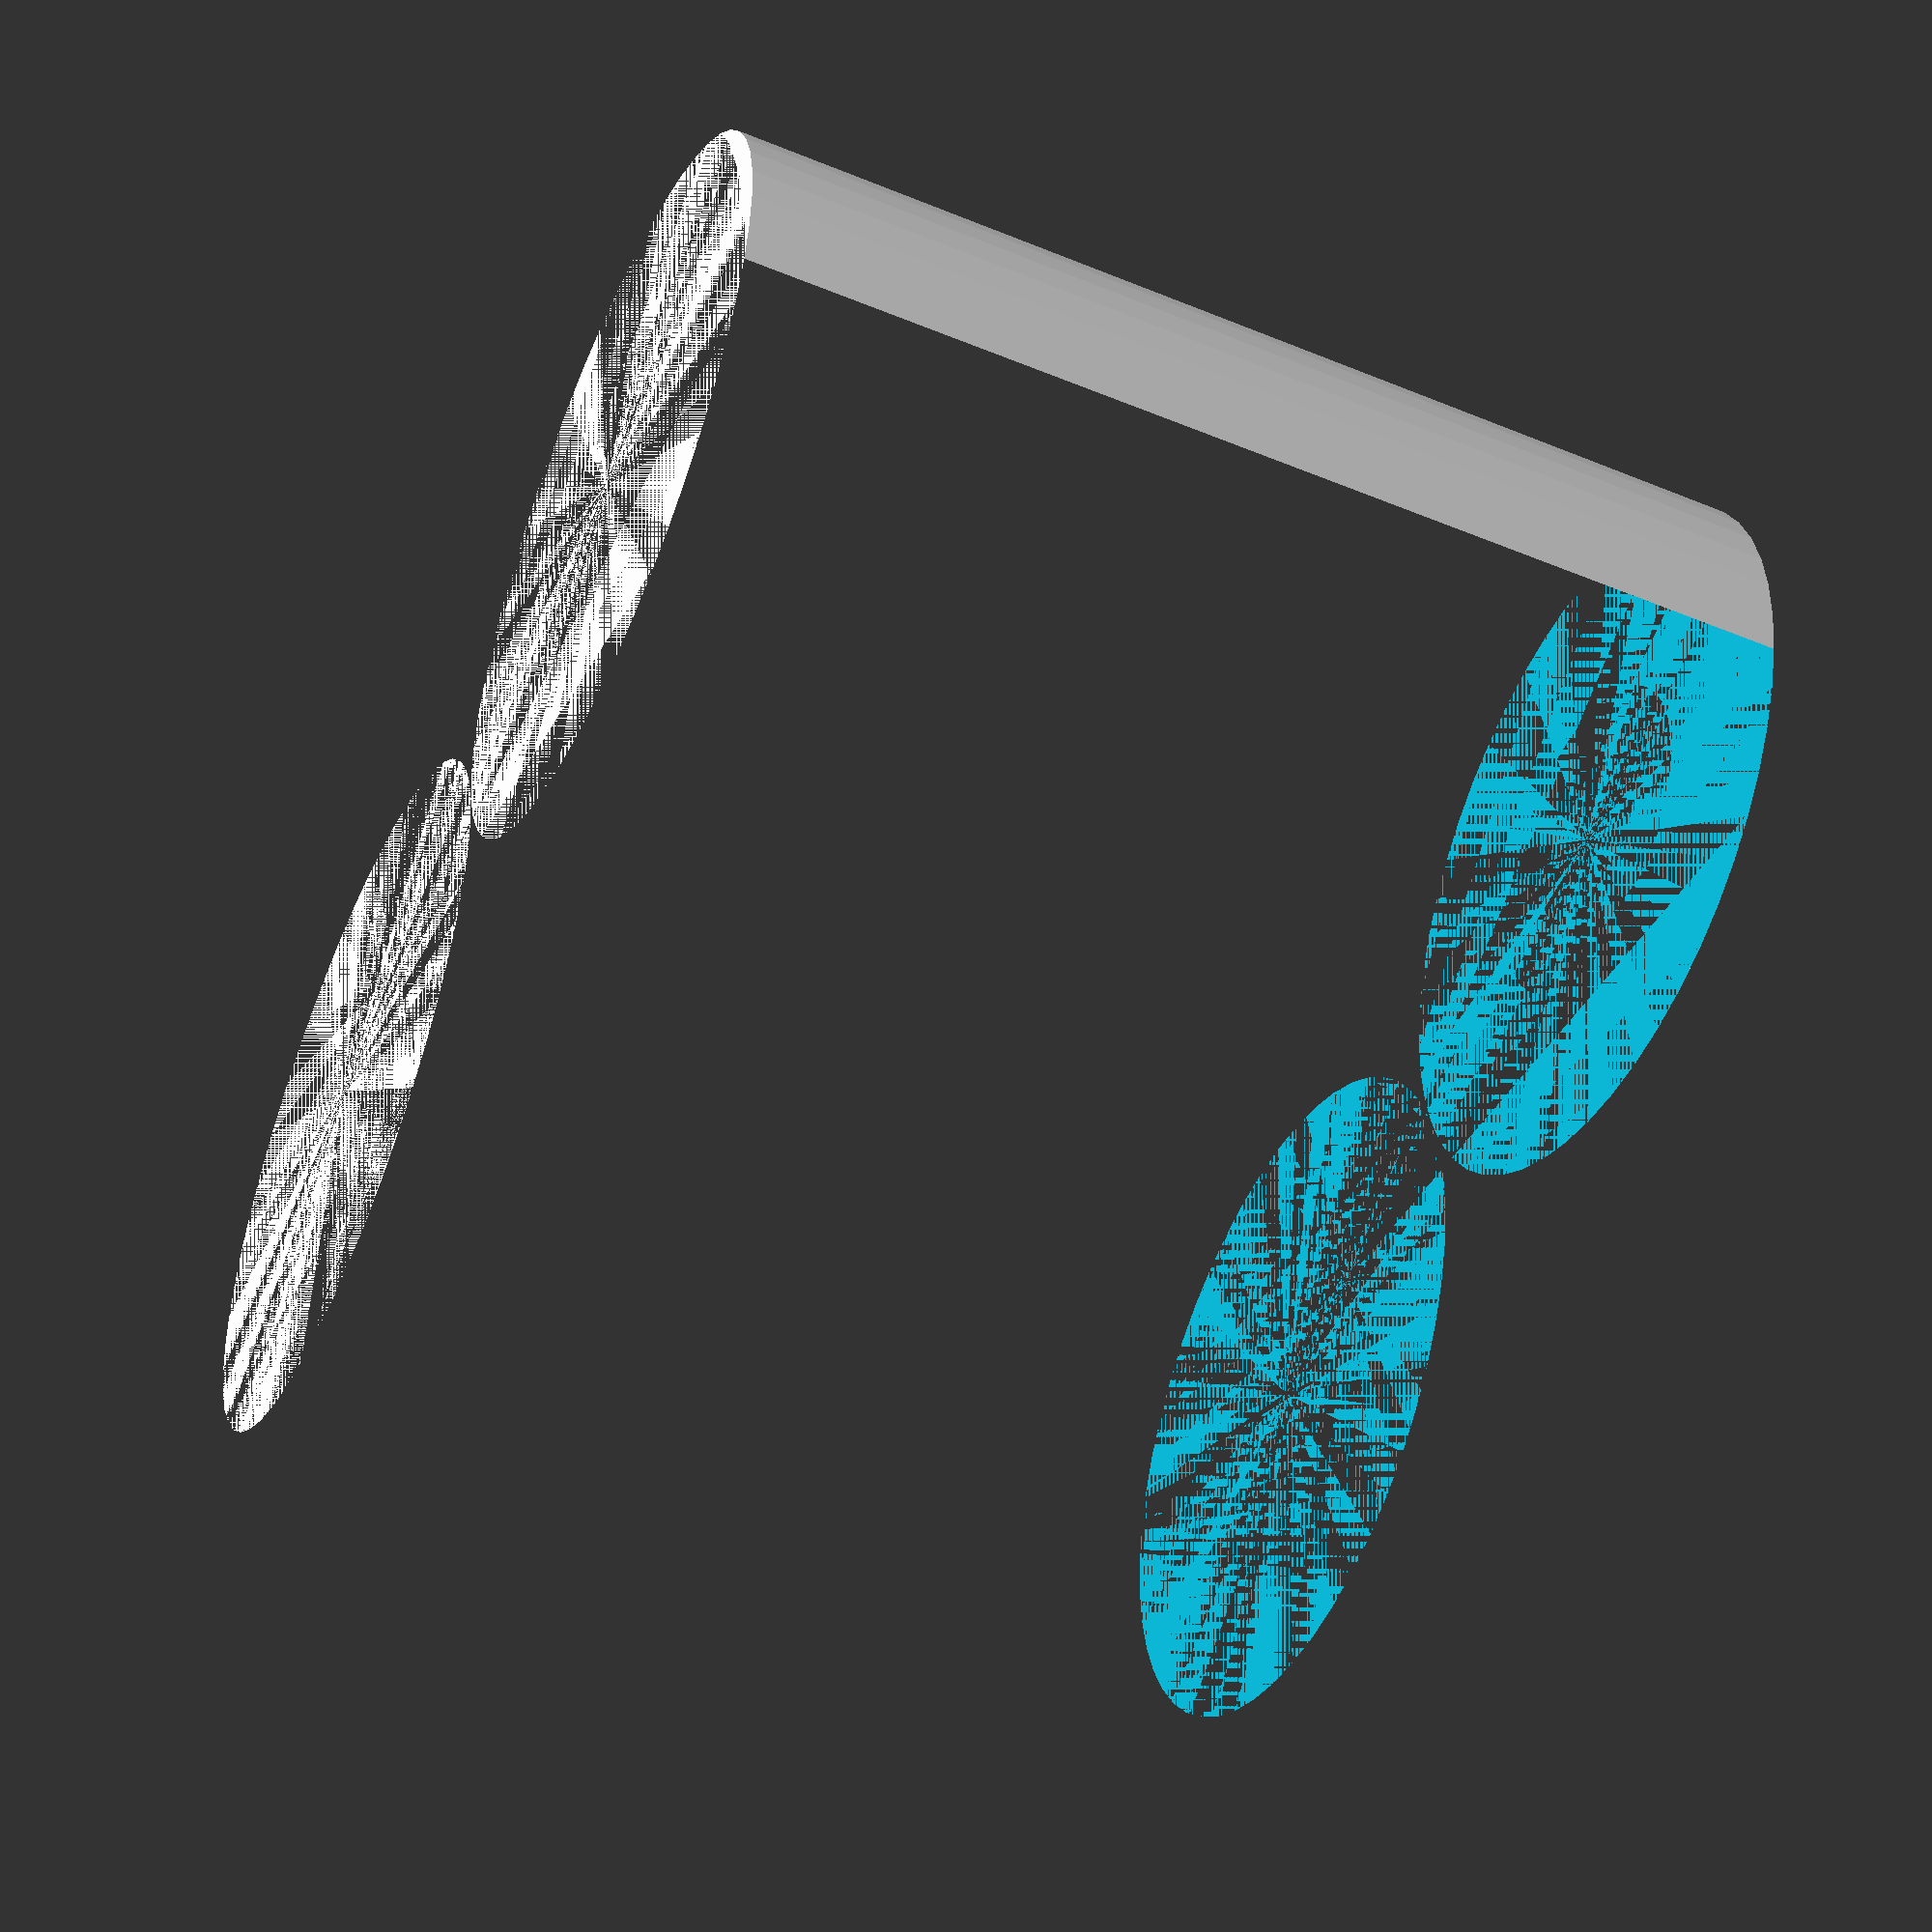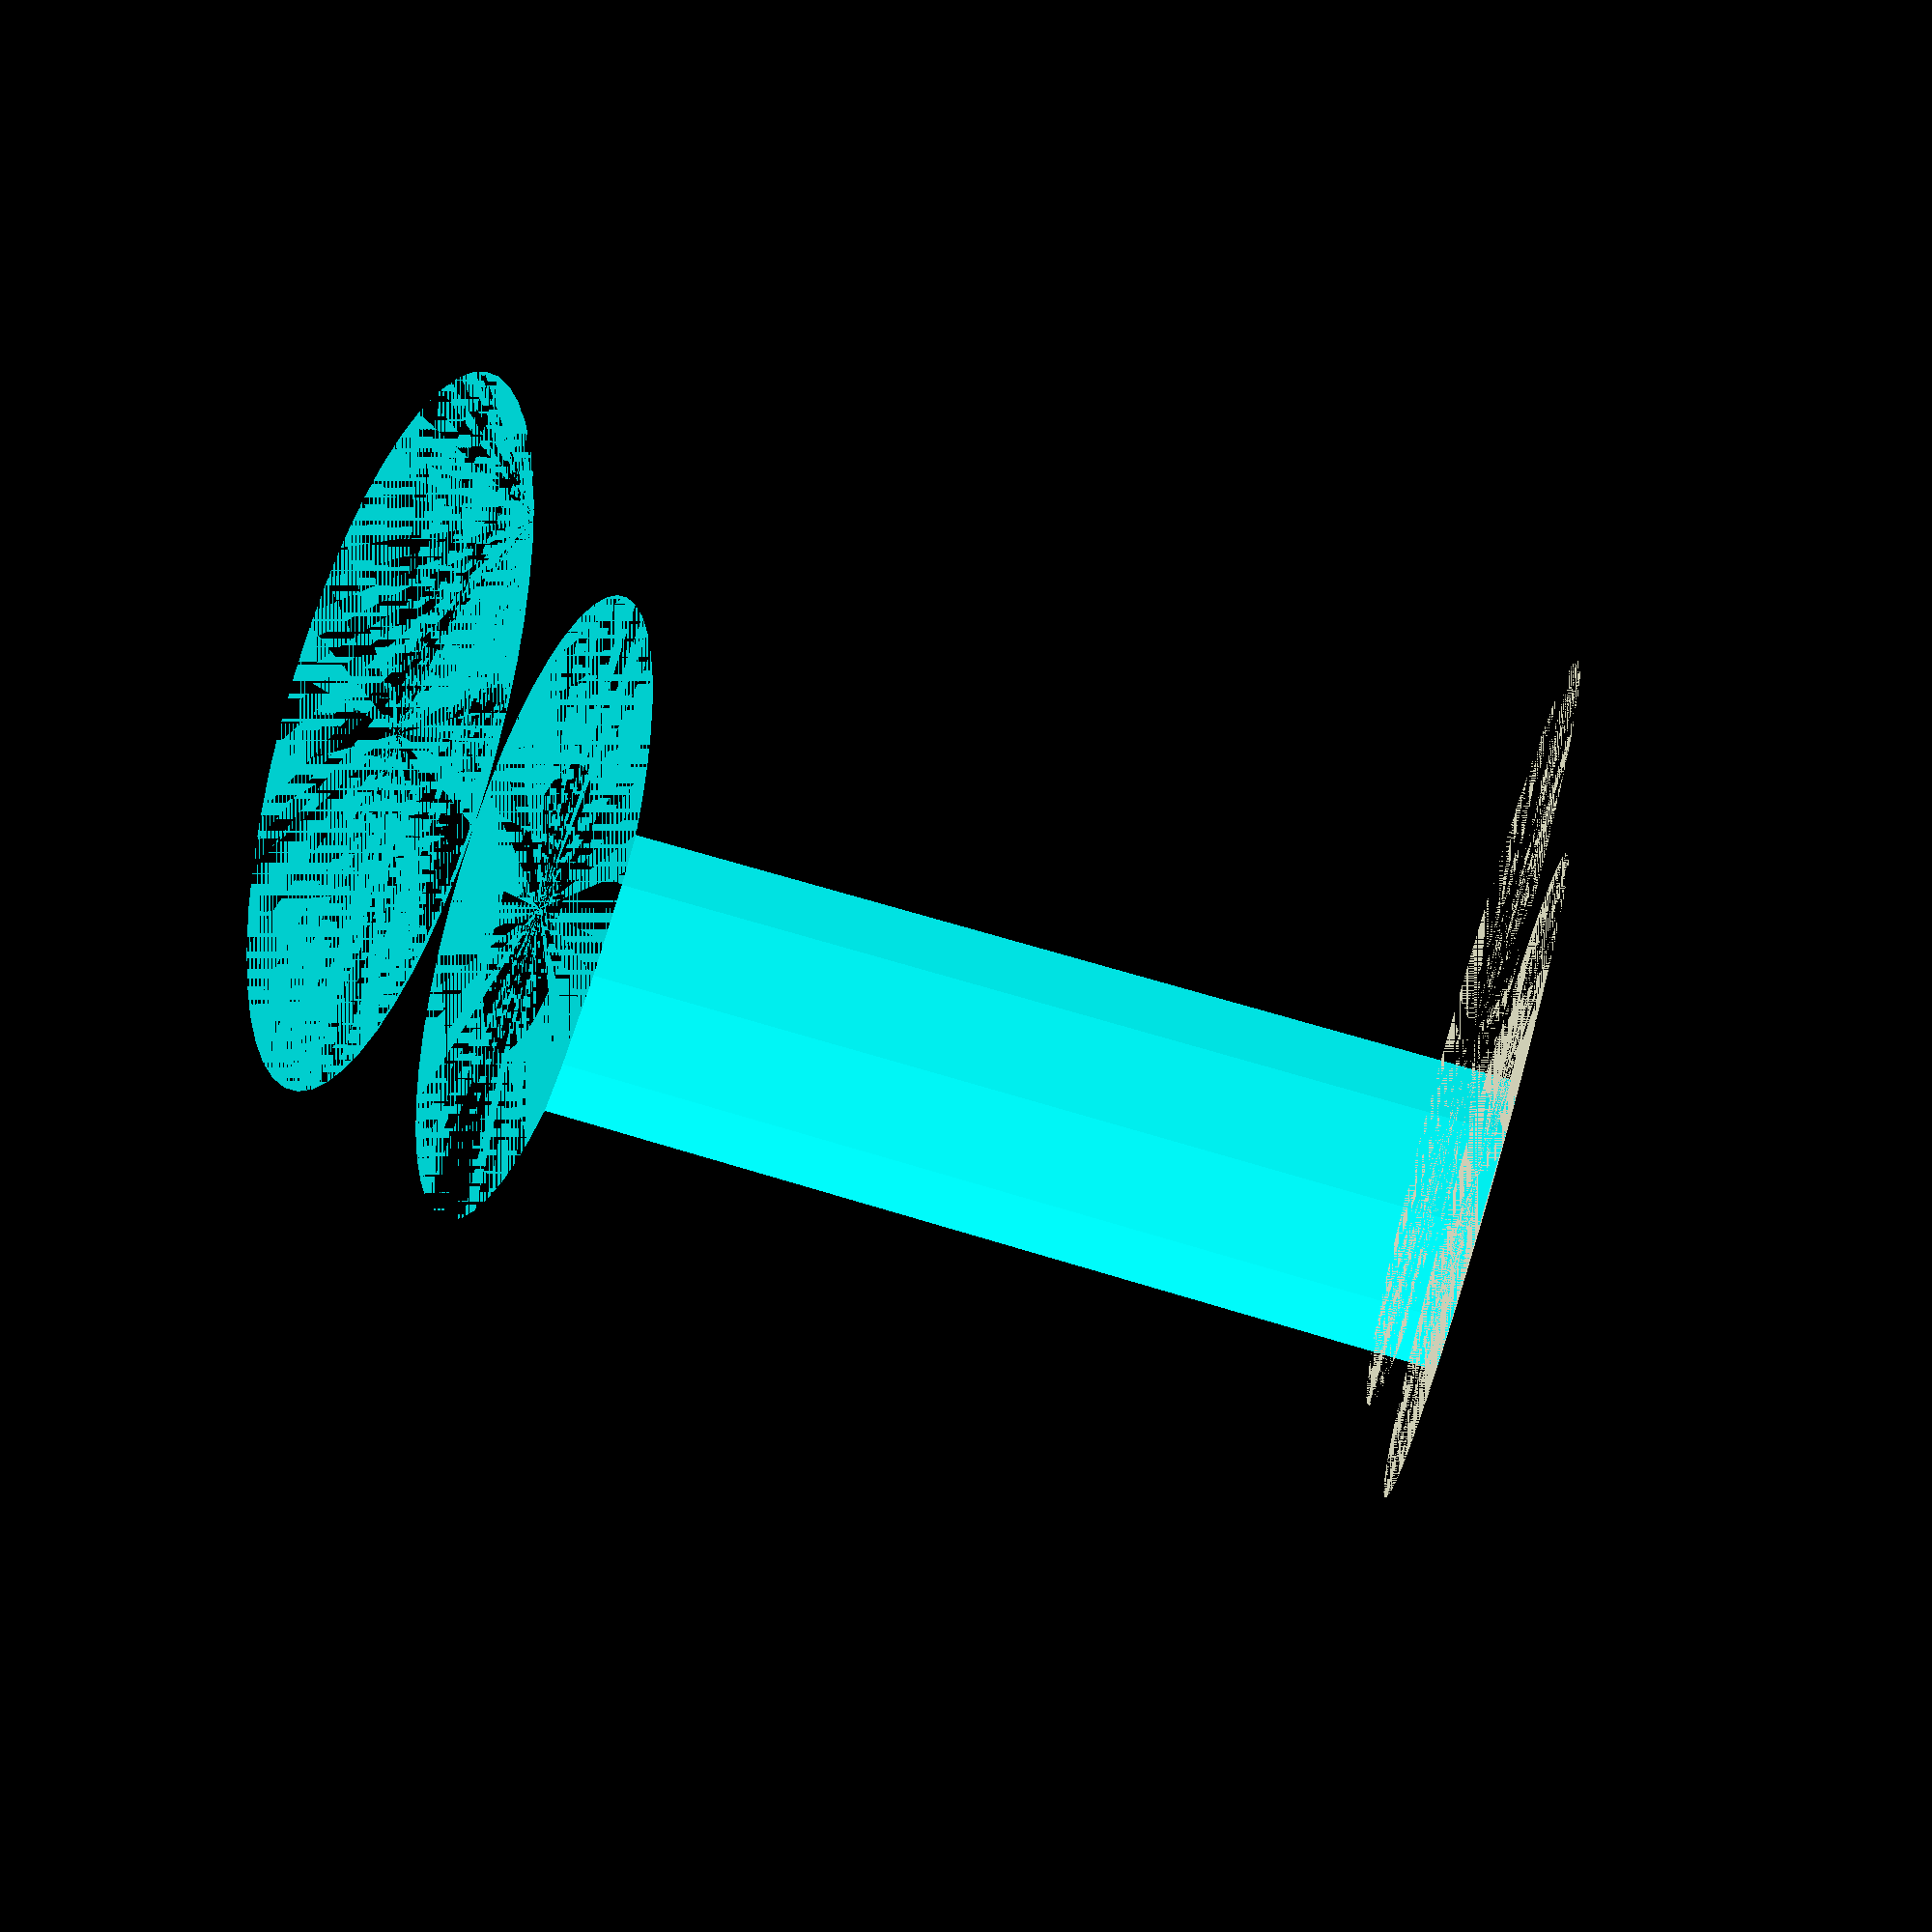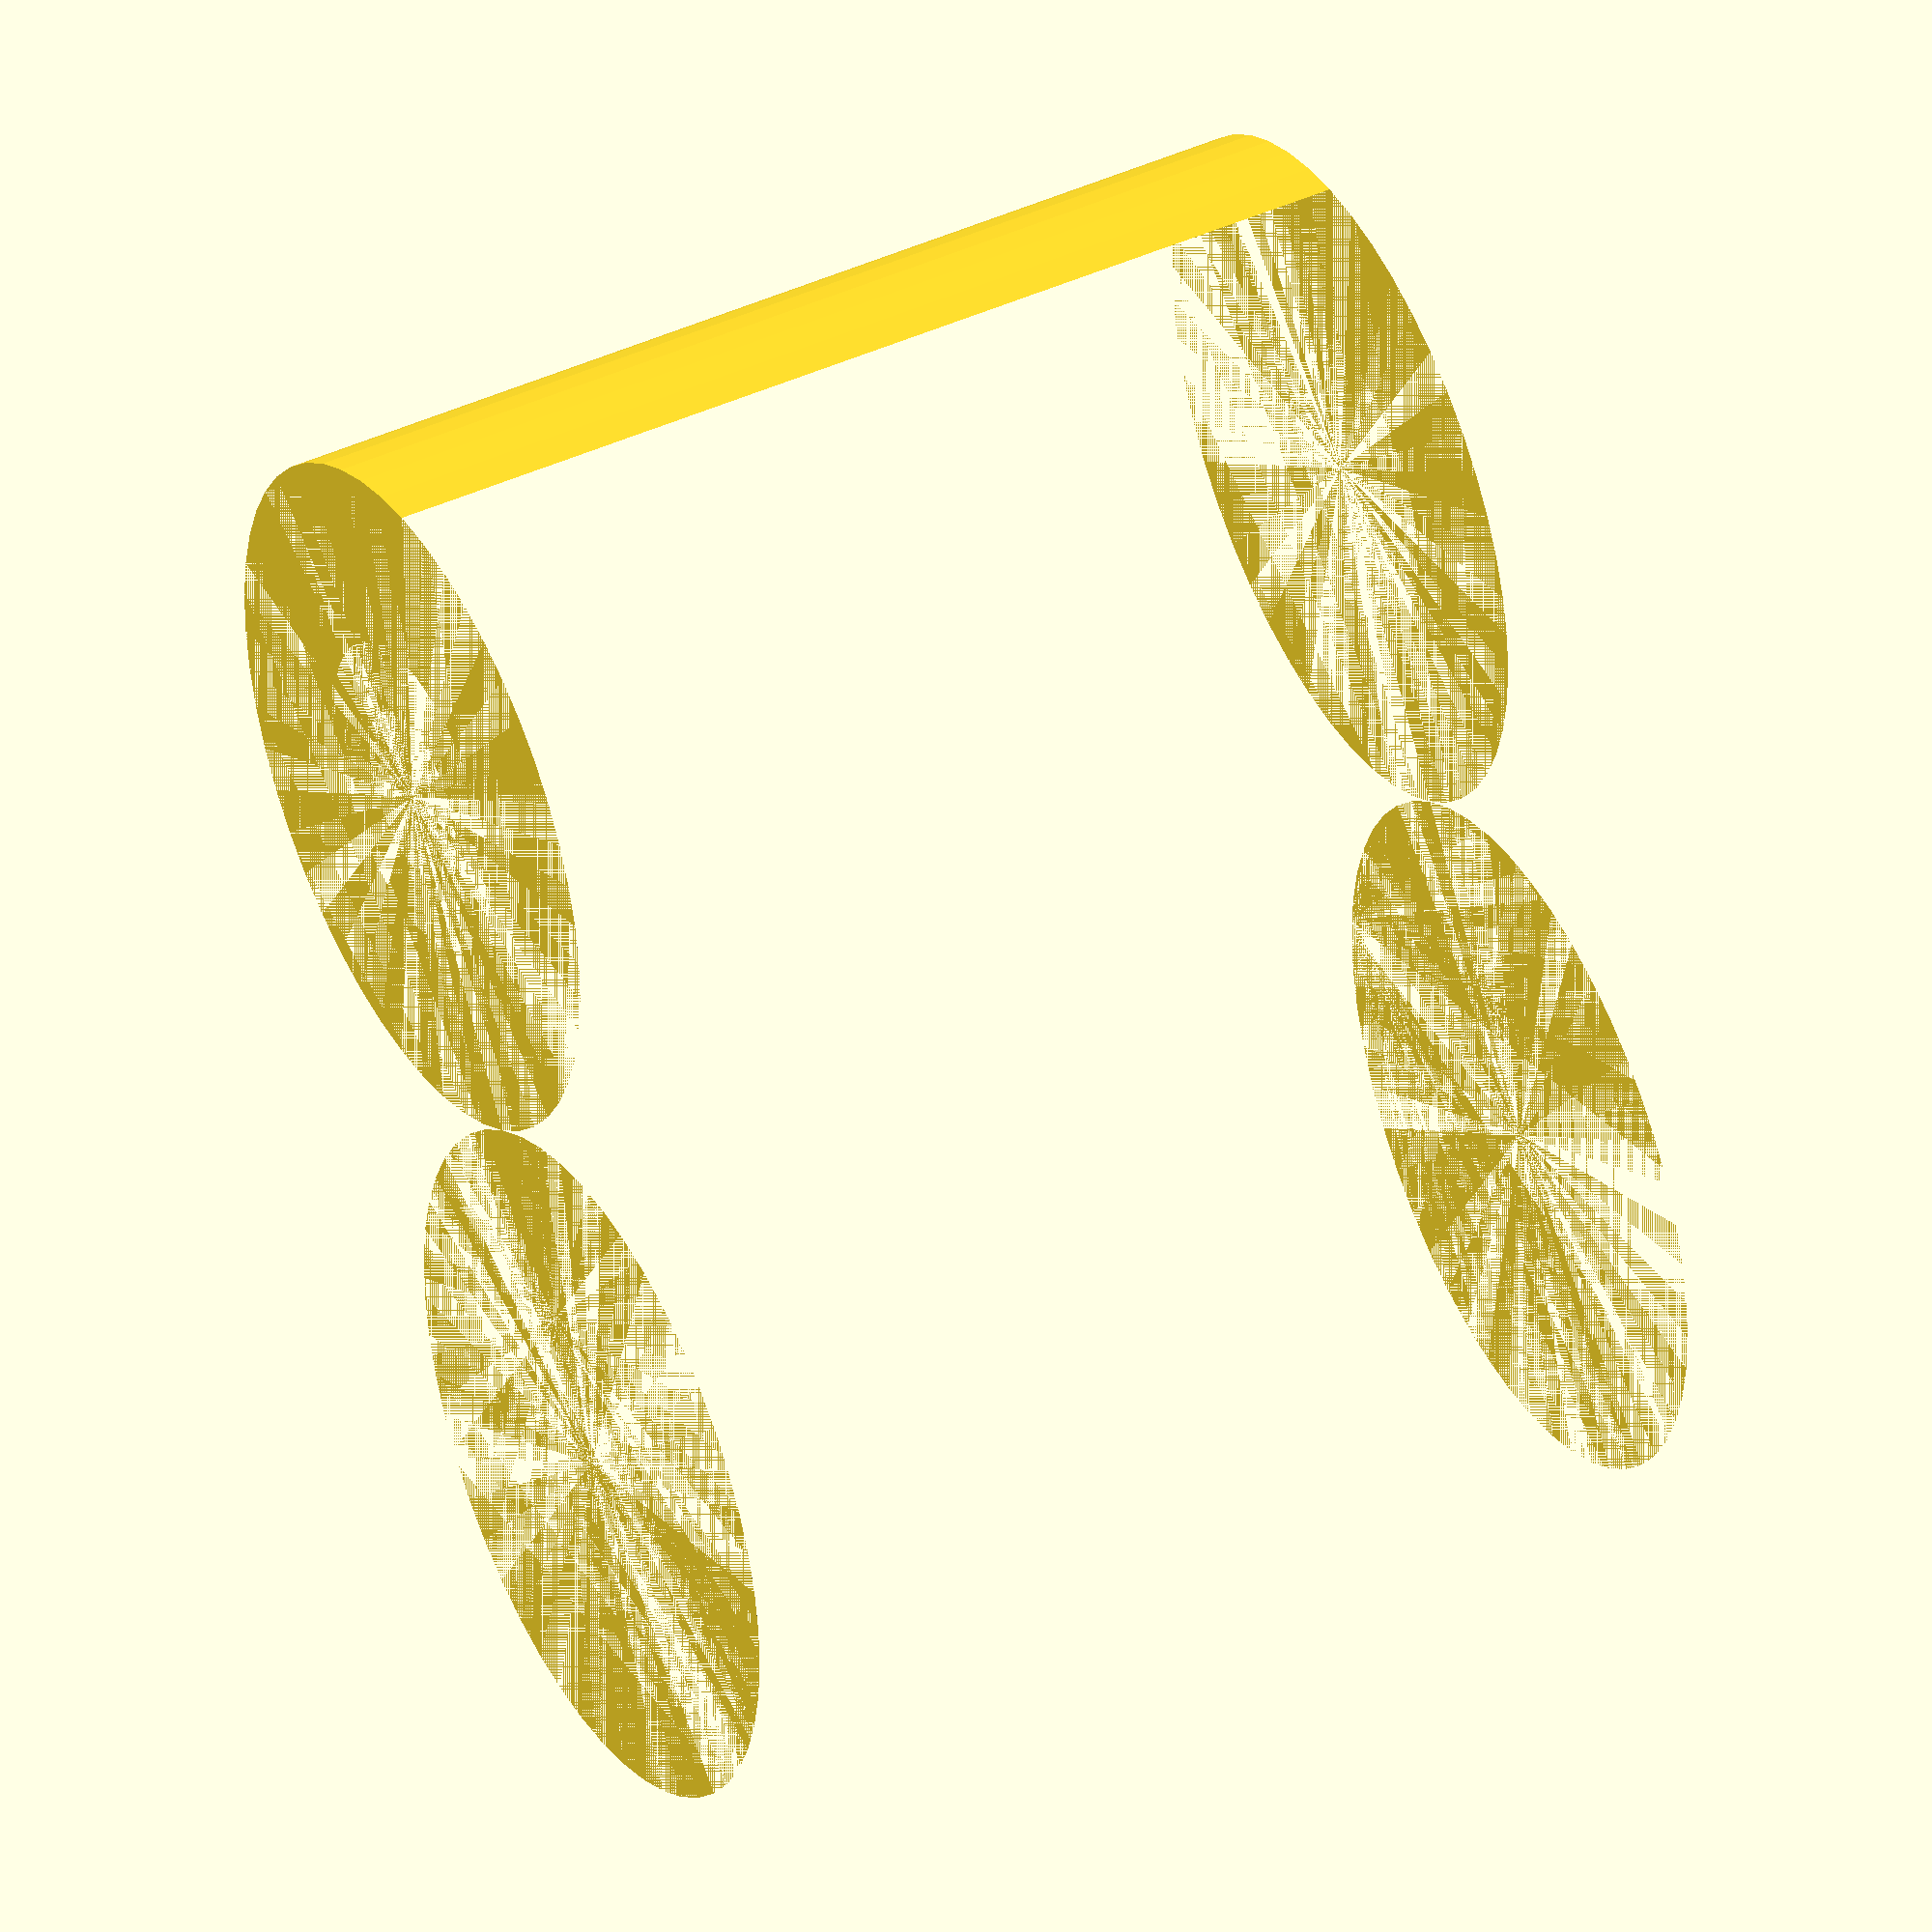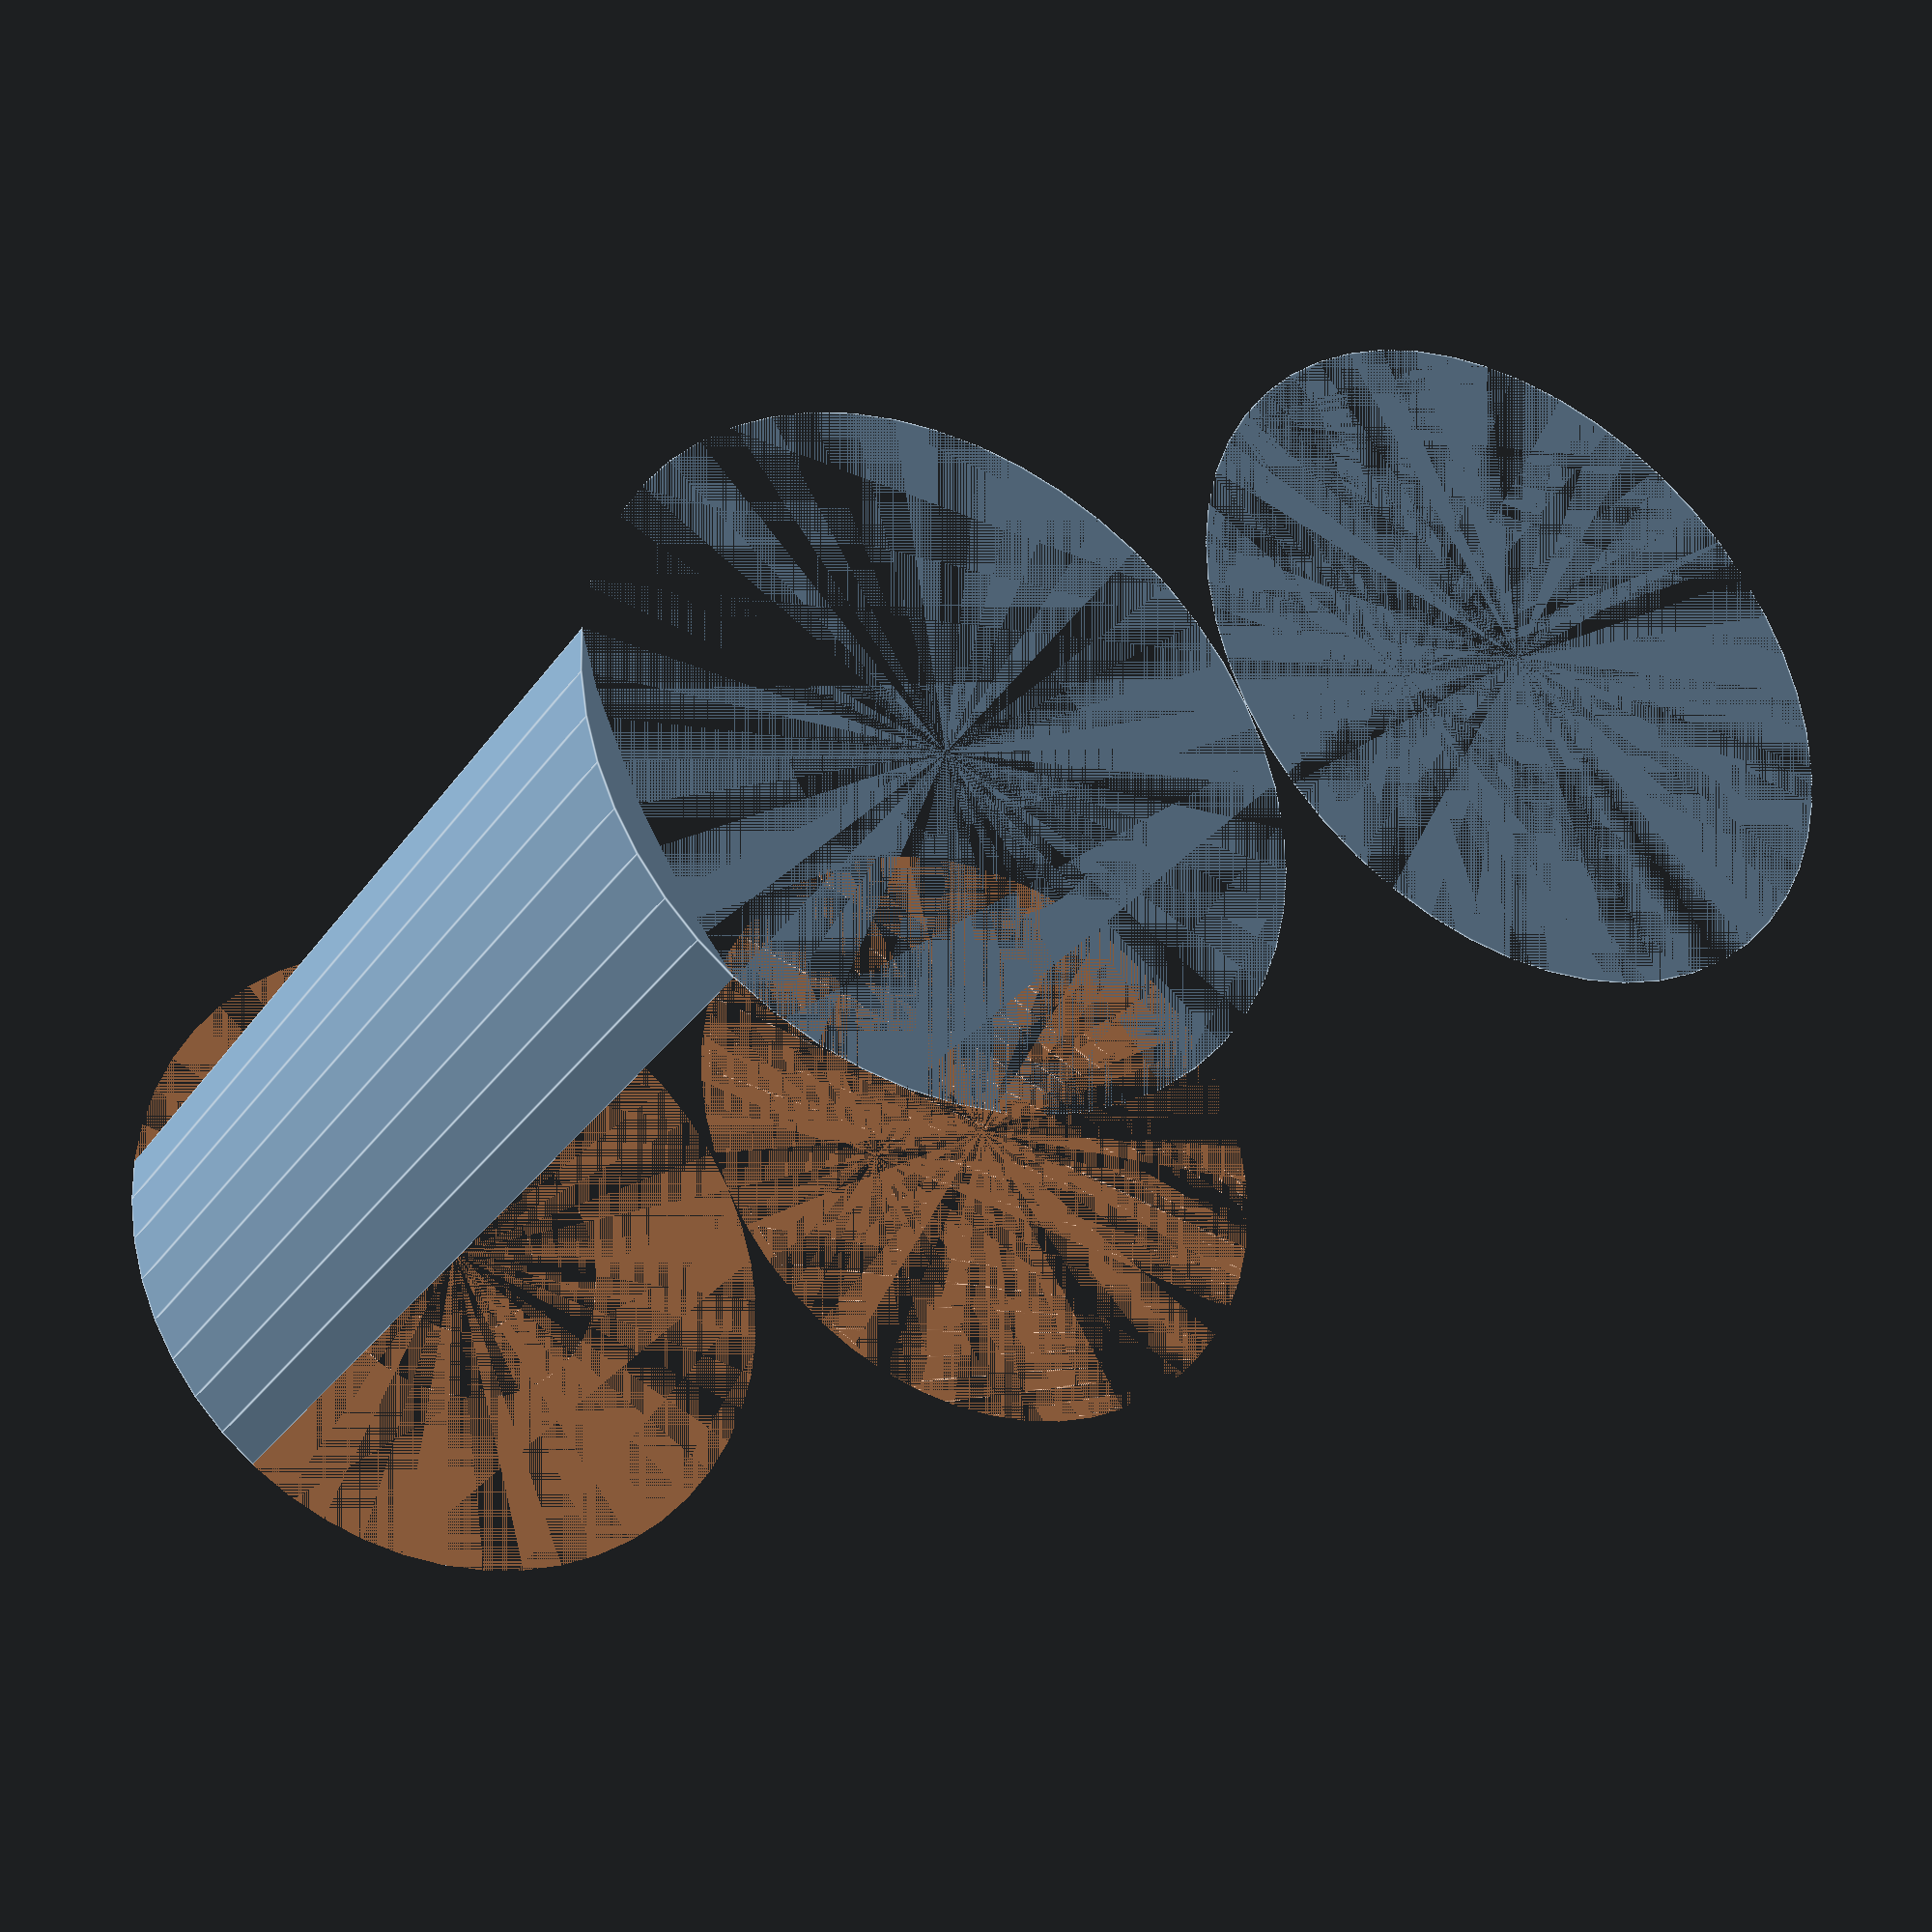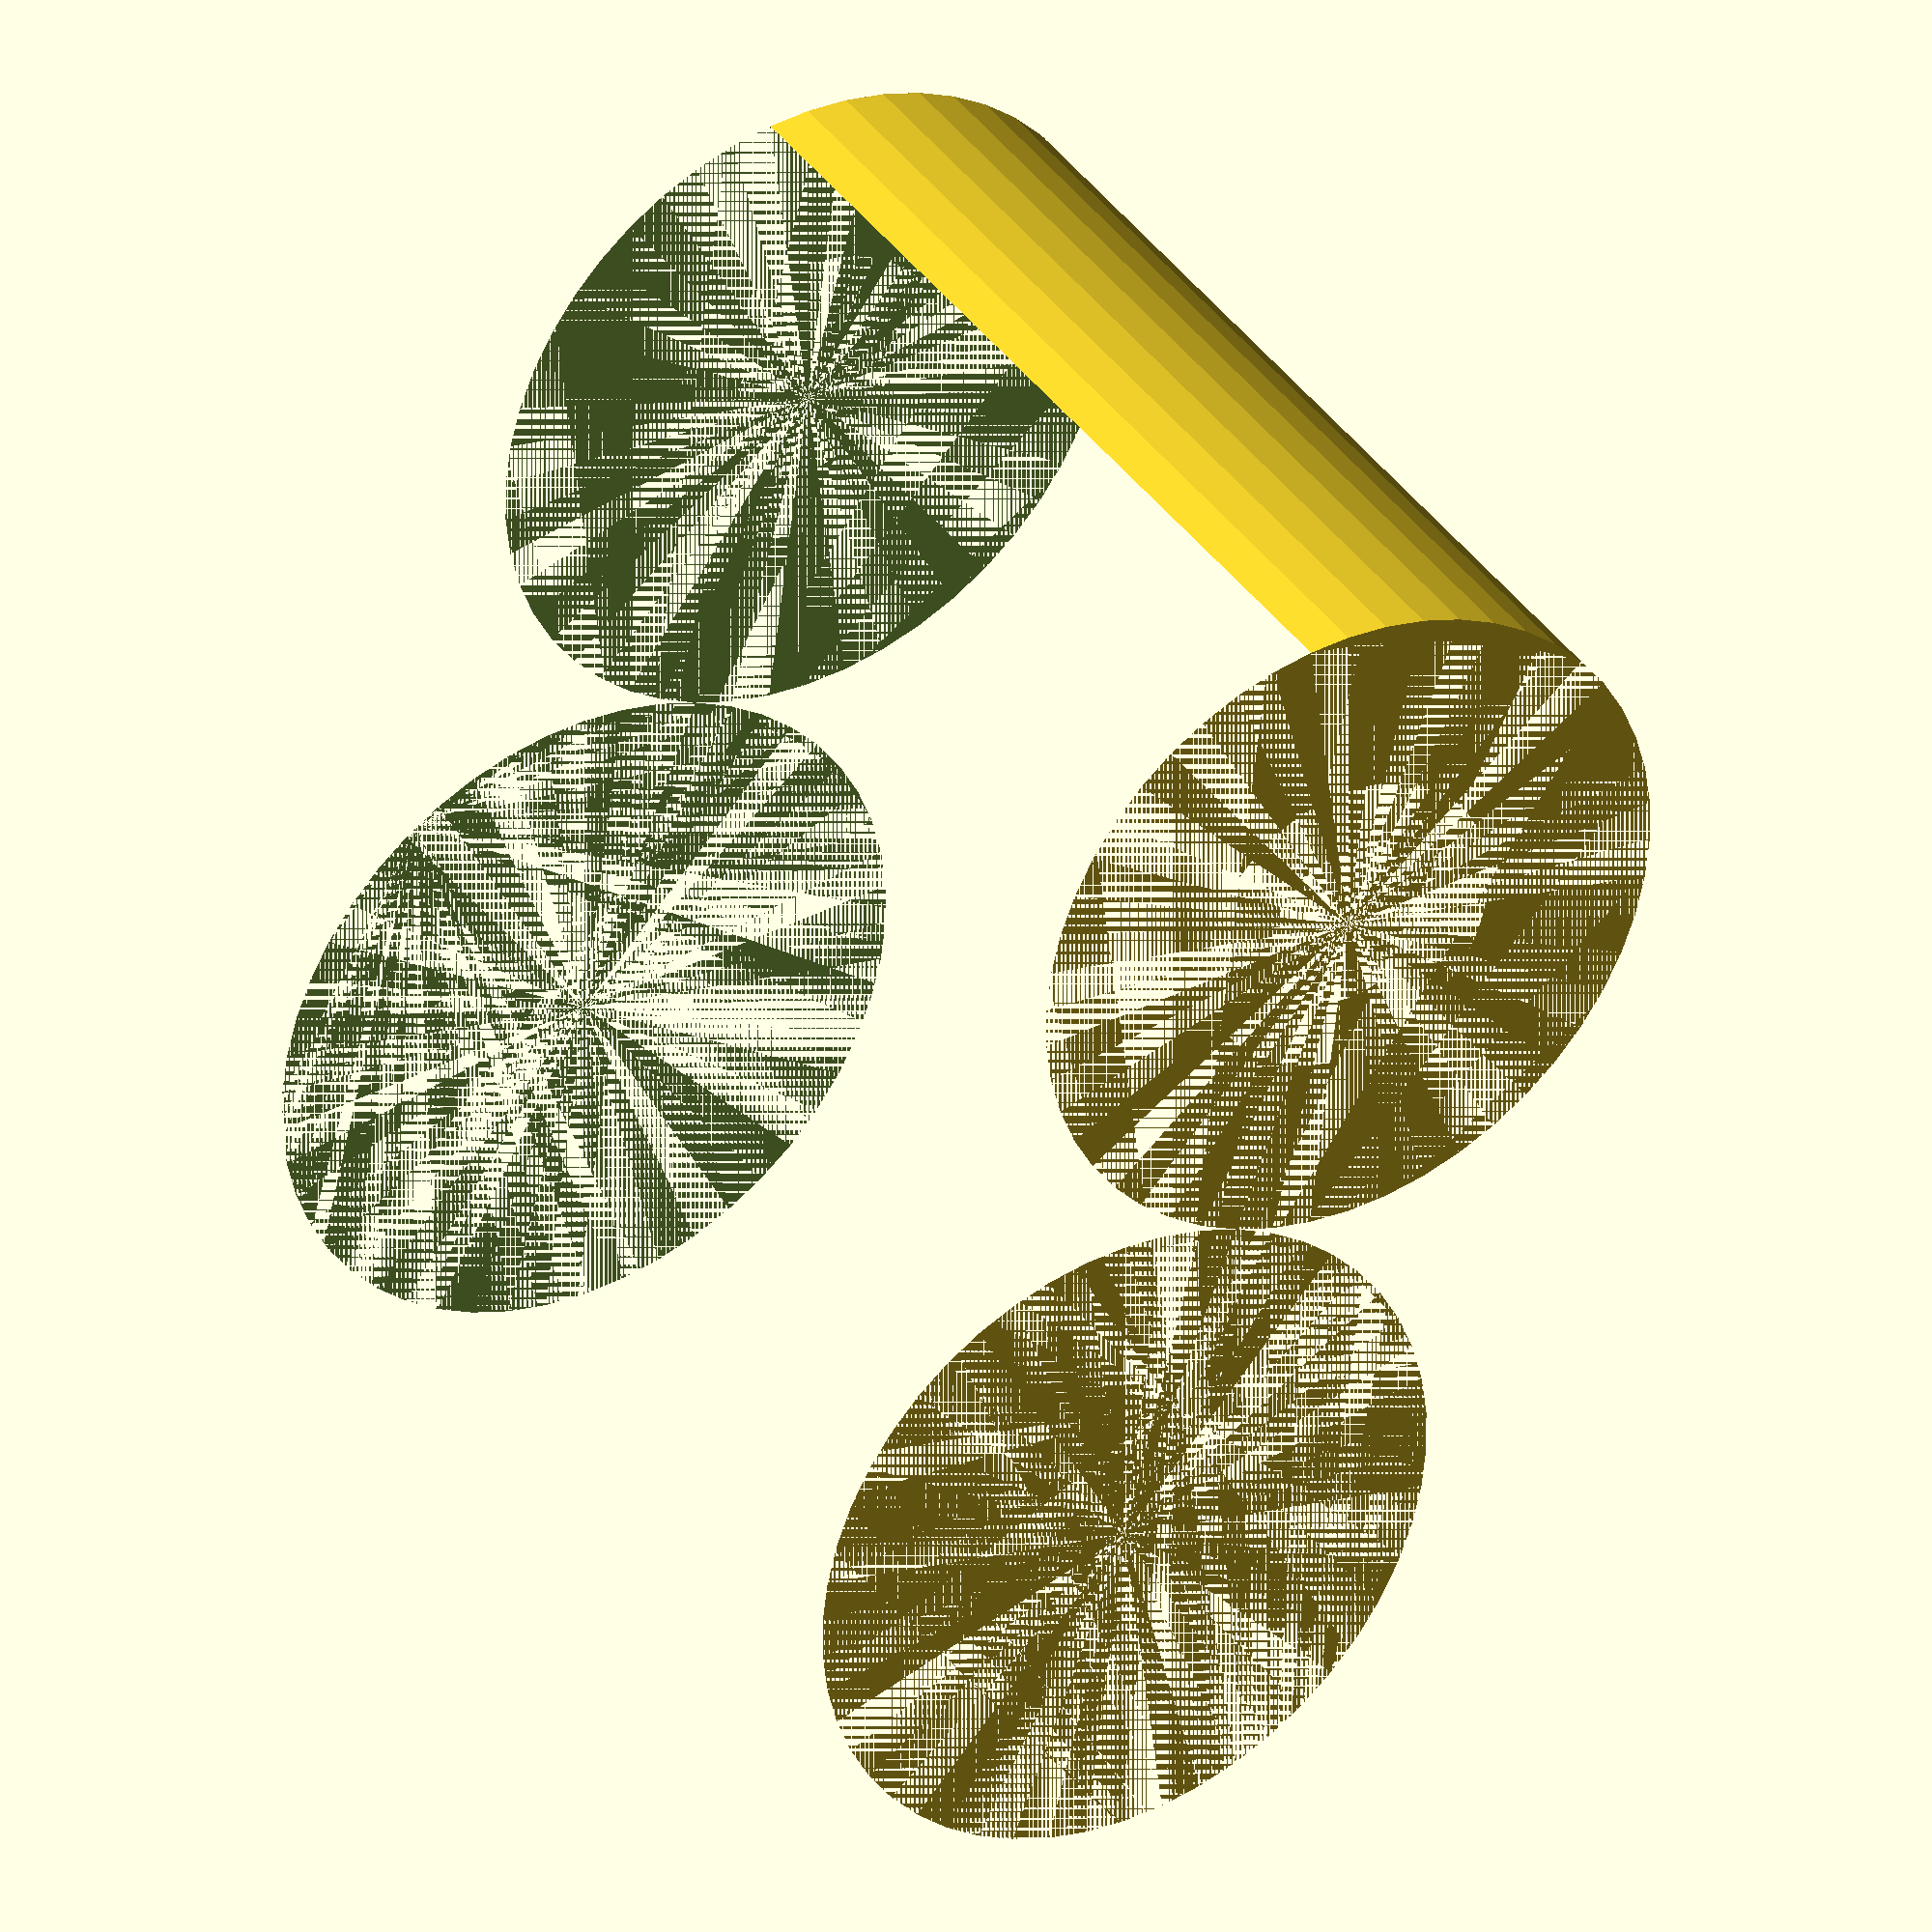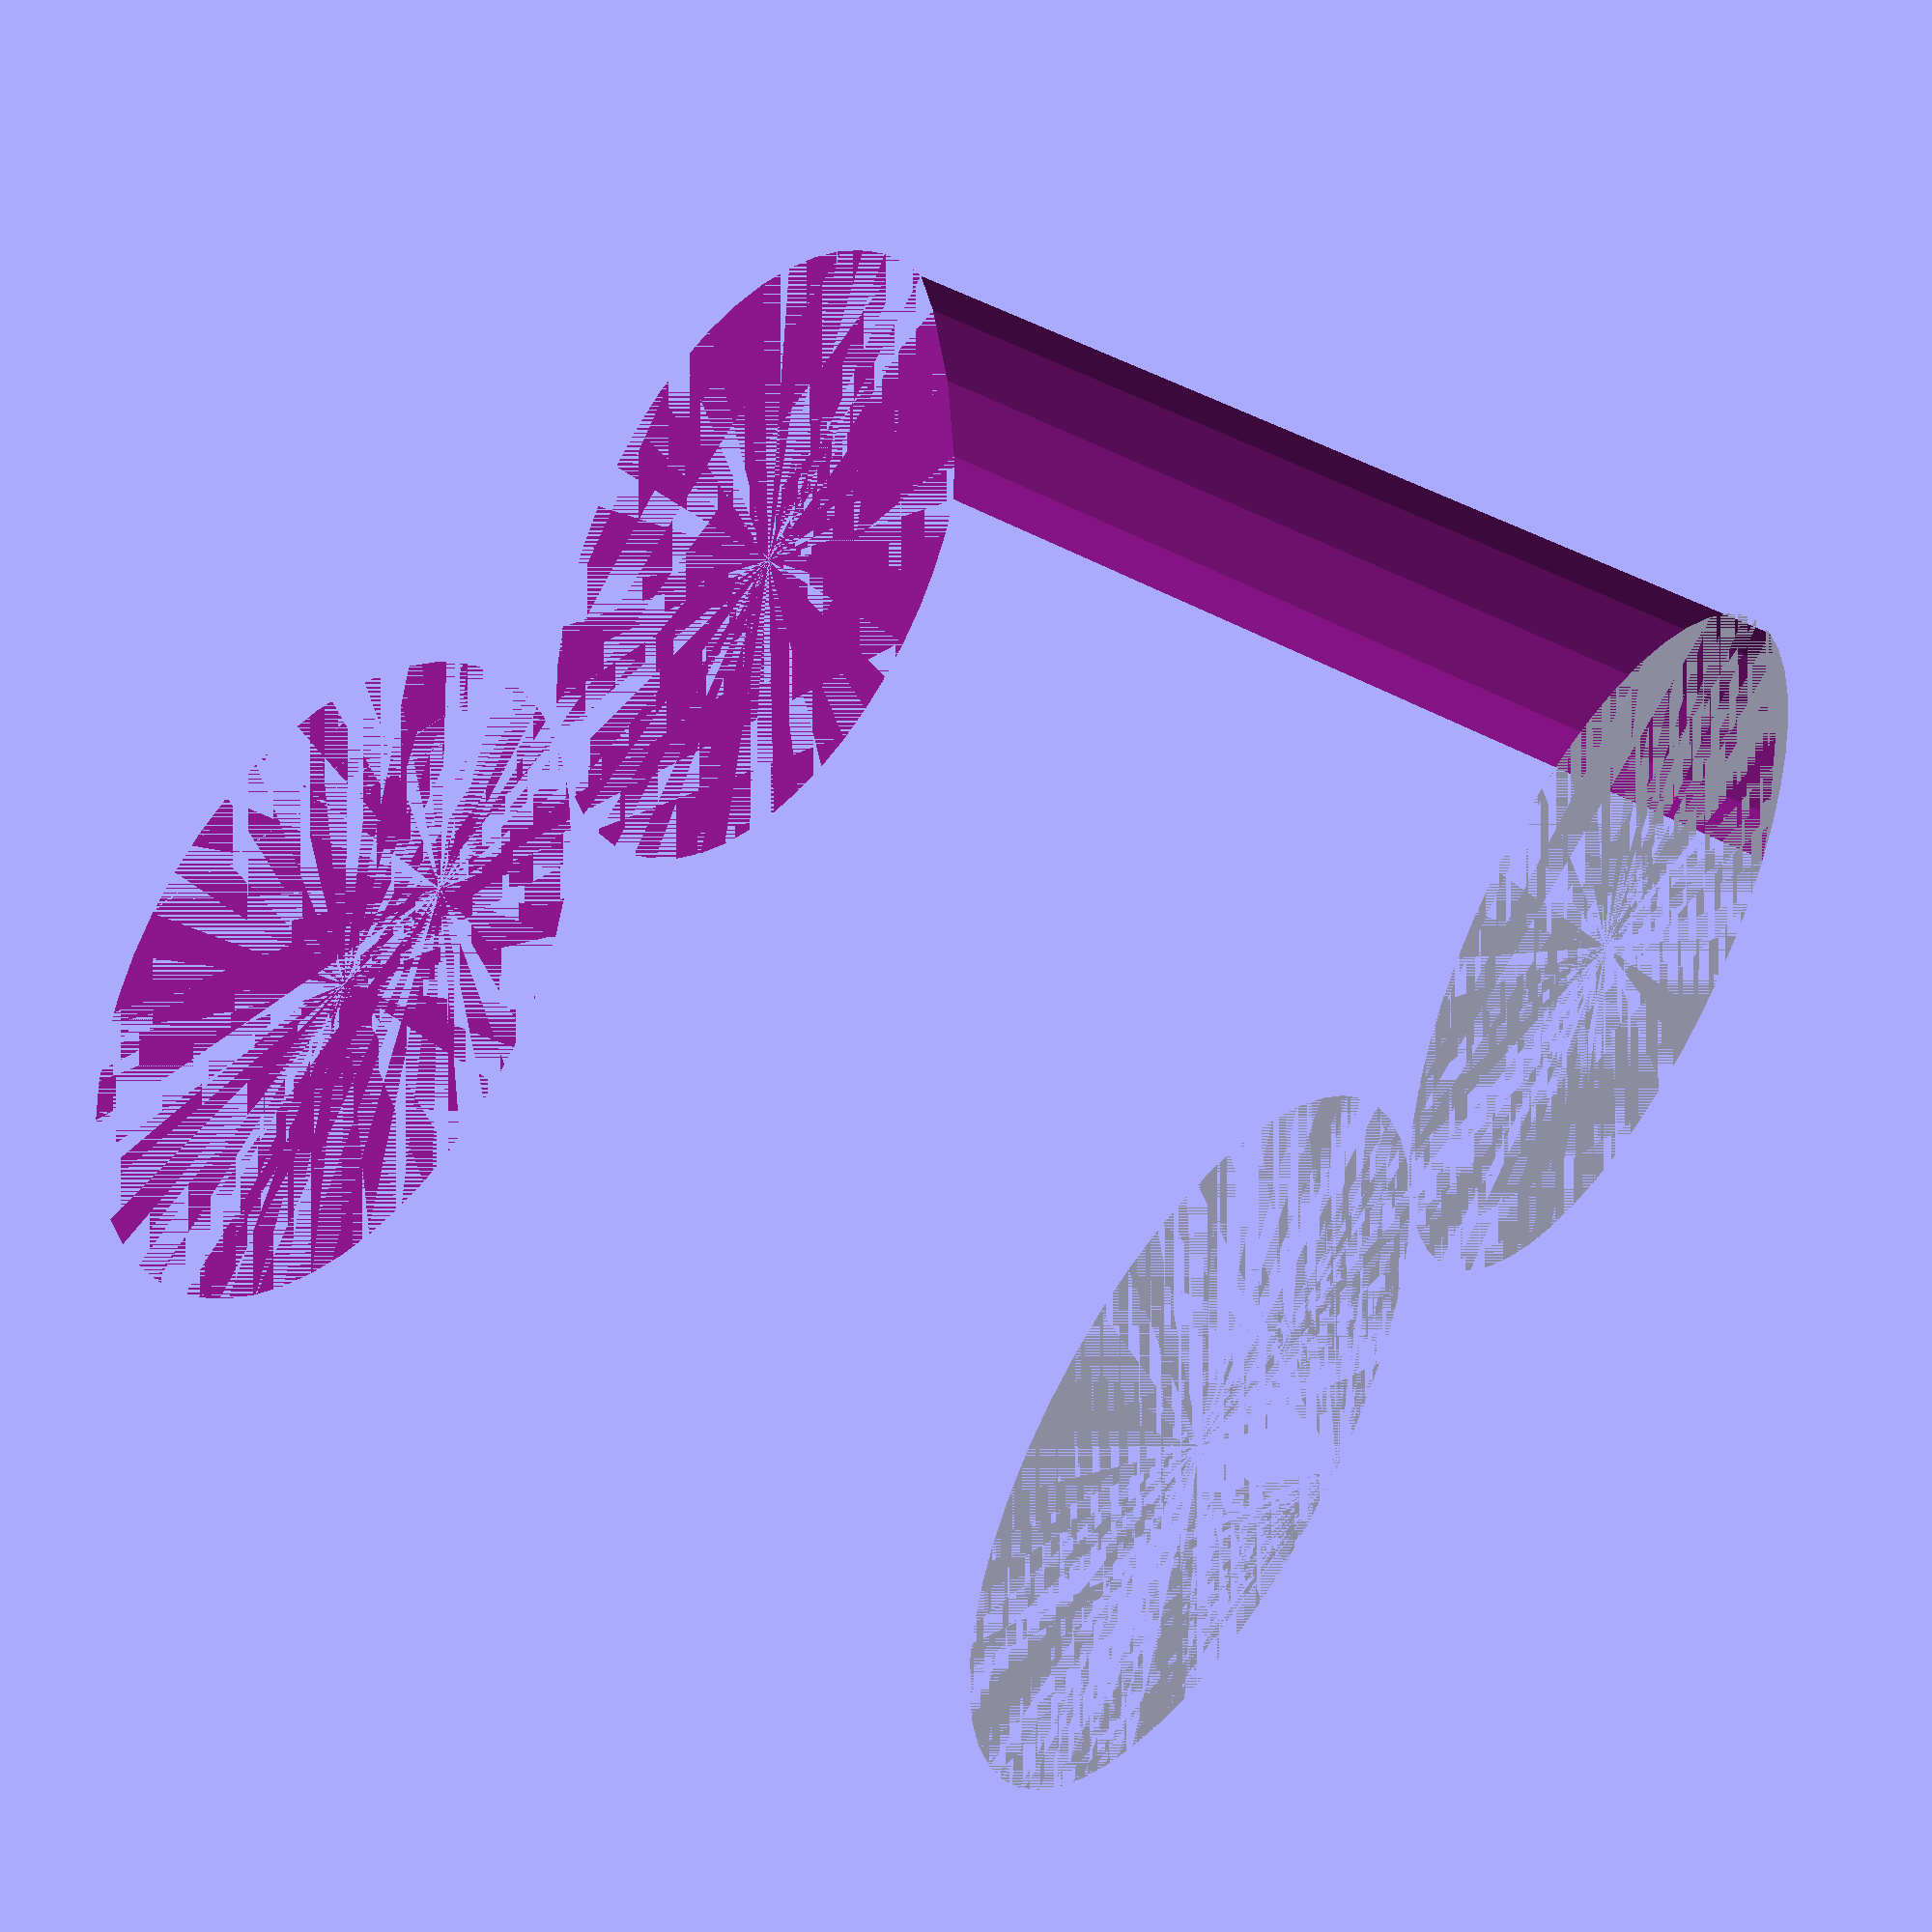
<openscad>
$fn = 50;


difference() {
	union() {
		cylinder(h = 21, r = 7.0000000000);
		translate(v = [-14.0000000000, 0, 0]) {
			cylinder(h = 21, r = 7.0000000000);
		}
	}
	union() {
		cylinder(h = 21, r = 3.2500000000);
		cylinder(h = 21, r = 1.8000000000);
		cylinder(h = 21, r = 1.8000000000);
		cylinder(h = 21, r = 1.8000000000);
		translate(v = [-18.5000000000, 0, 0]) {
			hull() {
				translate(v = [-3.7500000000, 0.0000000000, 0]) {
					cylinder(h = 21, r = 7.5000000000);
				}
				translate(v = [3.7500000000, 0.0000000000, 0]) {
					cylinder(h = 21, r = 7.5000000000);
				}
				translate(v = [-3.7500000000, -0.0000000000, 0]) {
					cylinder(h = 21, r = 7.5000000000);
				}
				translate(v = [3.7500000000, -0.0000000000, 0]) {
					cylinder(h = 21, r = 7.5000000000);
				}
			}
		}
		translate(v = [-11.0000000000, 0, 0.0000000000]) {
			cylinder(h = 21, r = 17.5000000000);
		}
	}
}
</openscad>
<views>
elev=227.9 azim=14.7 roll=294.6 proj=p view=wireframe
elev=301.7 azim=70.4 roll=288.3 proj=p view=wireframe
elev=319.3 azim=237.7 roll=61.5 proj=o view=wireframe
elev=211.6 azim=206.8 roll=29.1 proj=p view=edges
elev=324.5 azim=291.7 roll=329.2 proj=o view=wireframe
elev=138.4 azim=9.9 roll=53.1 proj=p view=wireframe
</views>
